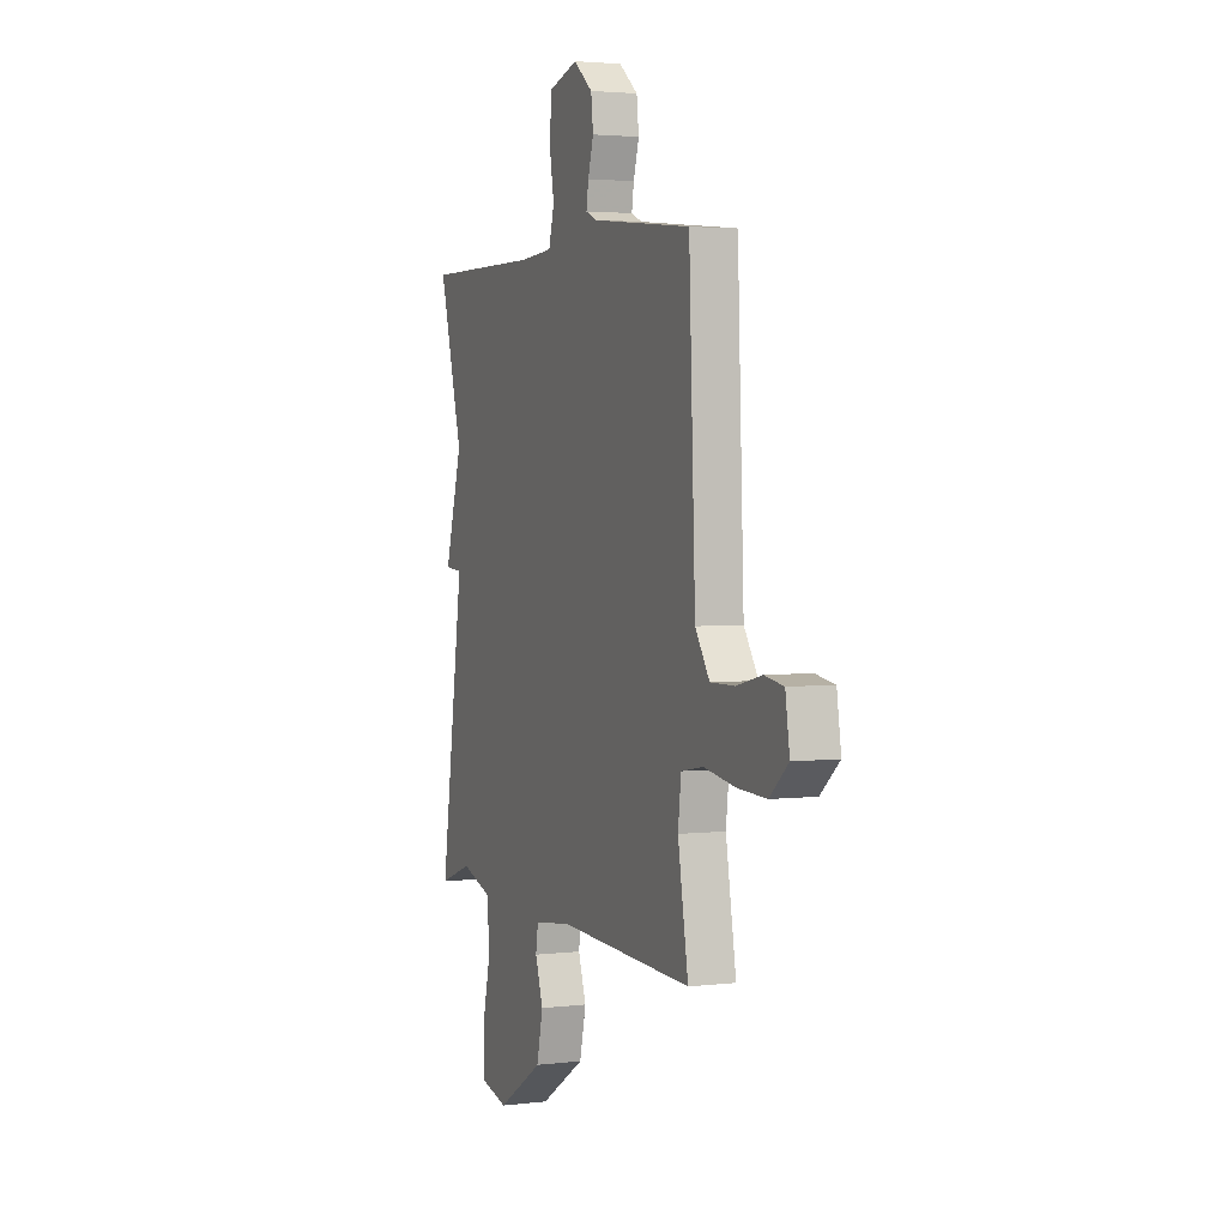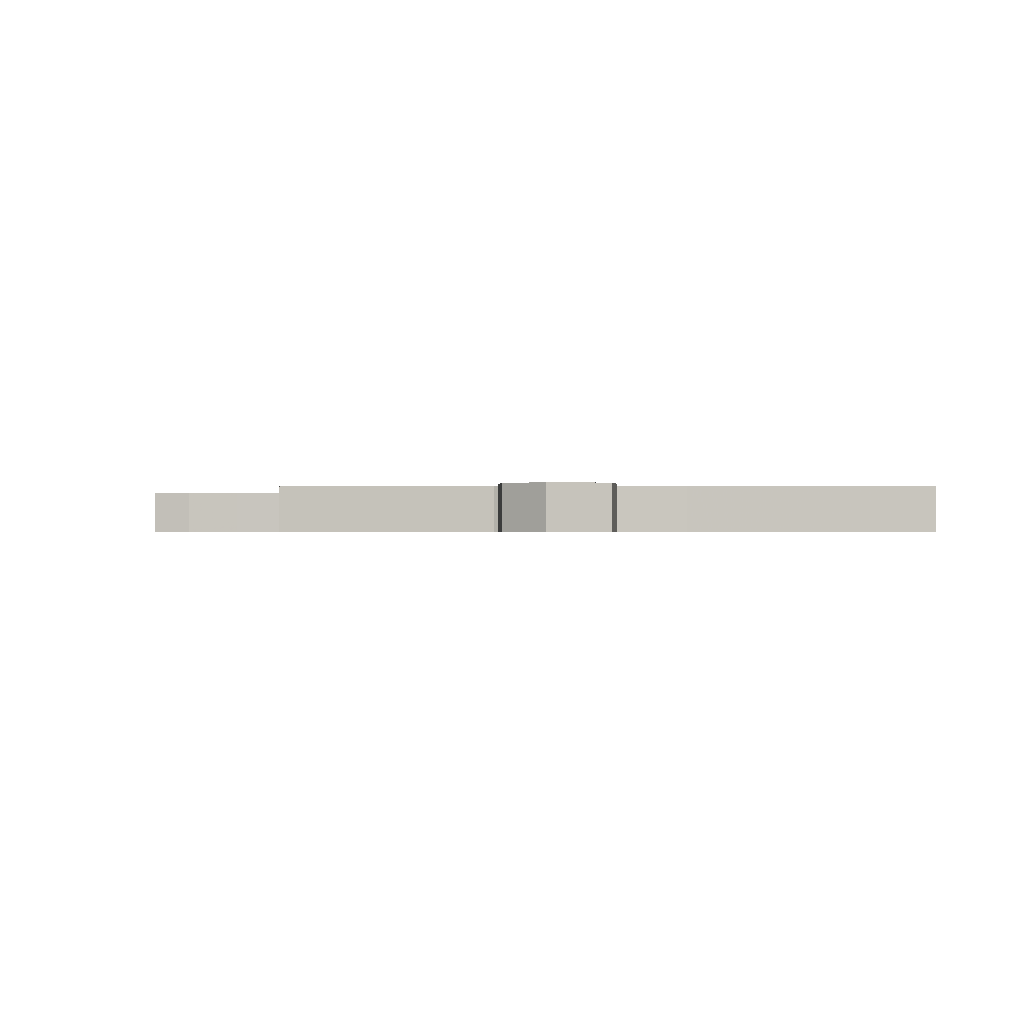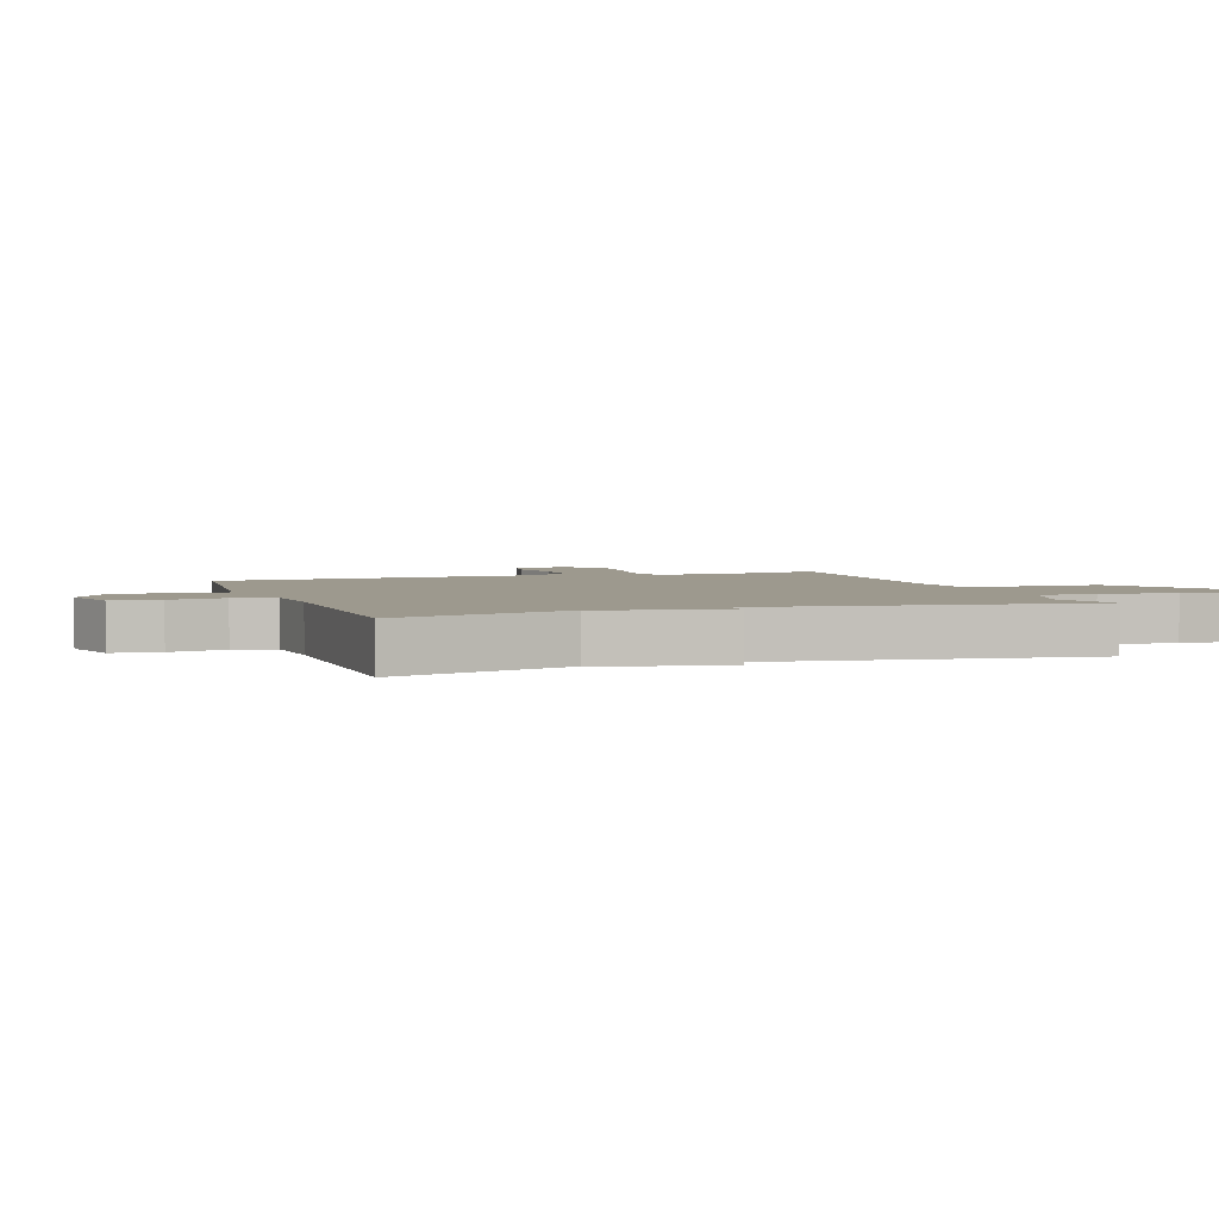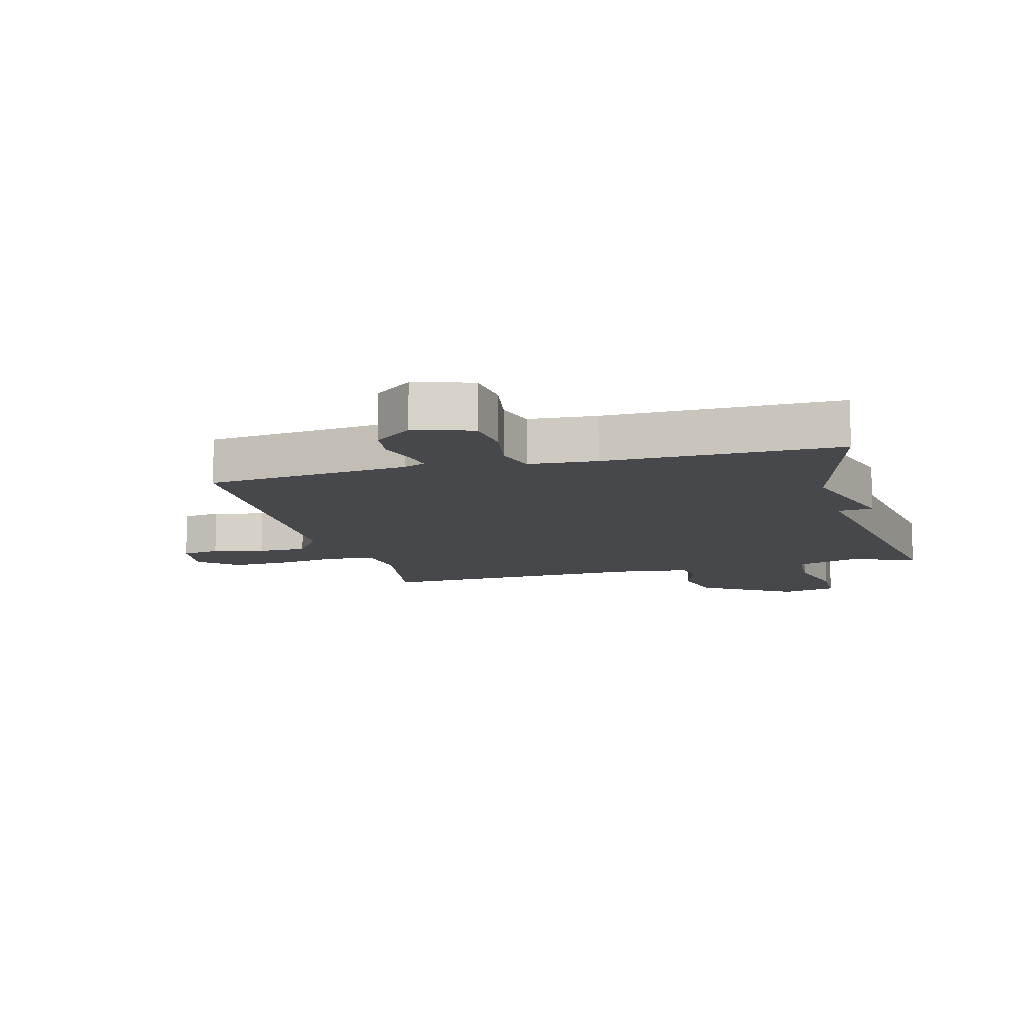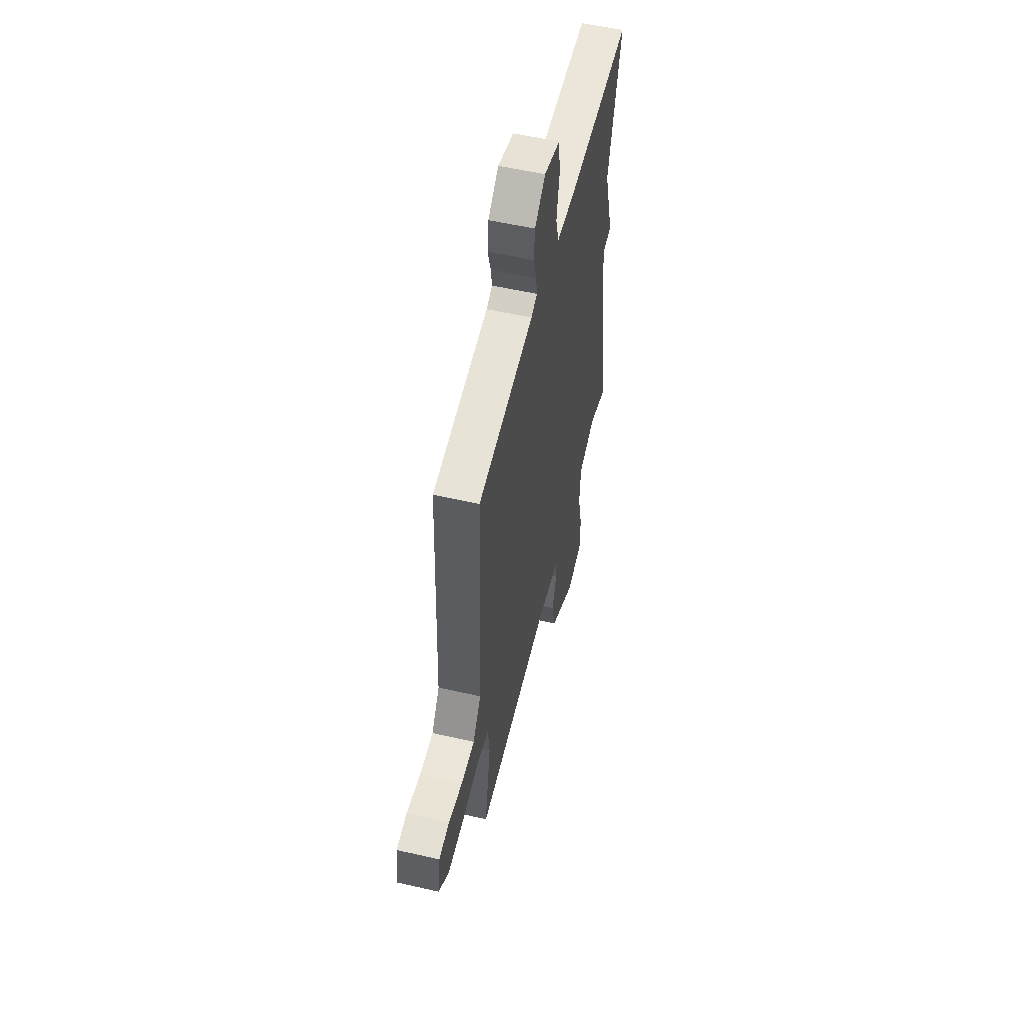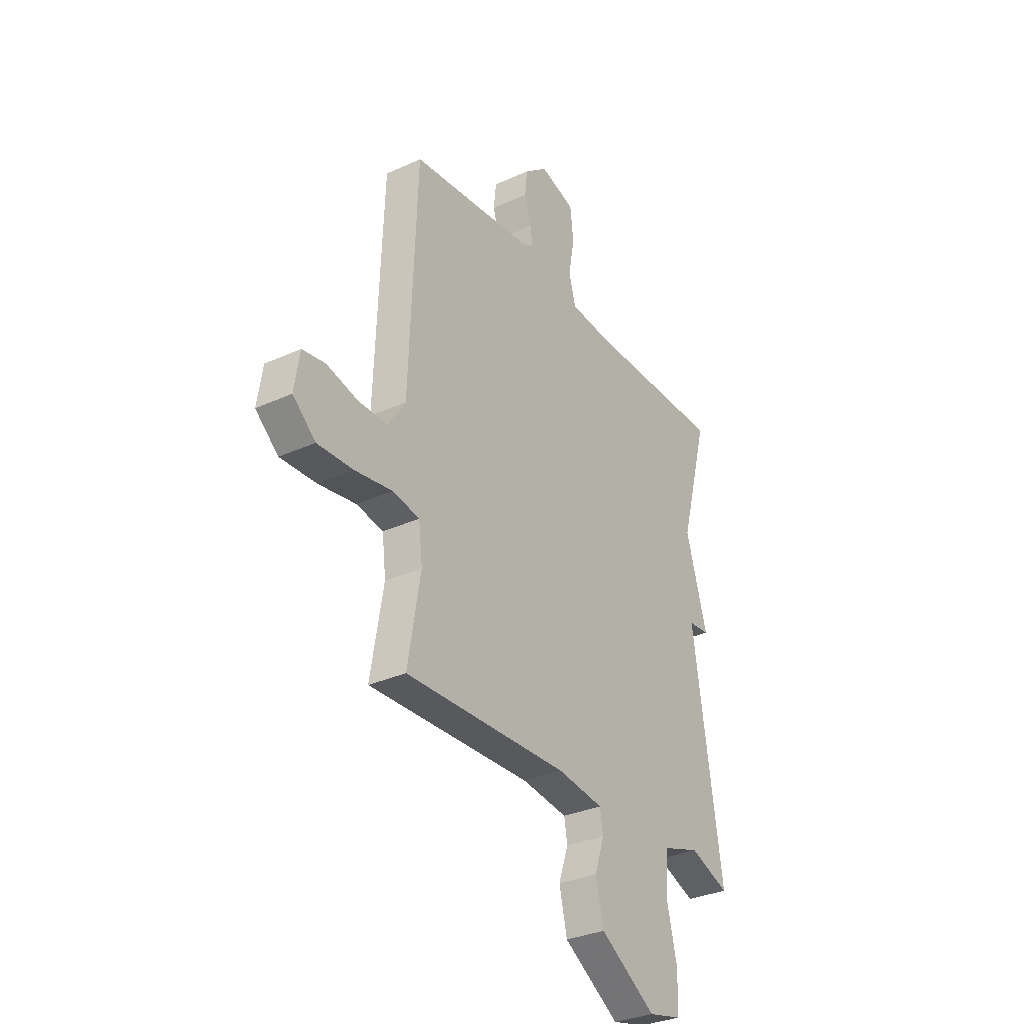
<metadata>
{"format":"obj","ext":"obj","renderer":"f3d","projection":"perspective","resolution":1024,"background":"white","views":[{"elev":3.1,"azim":-112.2,"up":"+Z"},{"elev":-0.5,"azim":0.9,"up":"+Y"},{"elev":3.3,"azim":70.6,"up":"+Y"},{"elev":-11.1,"azim":15.0,"up":"+Y"},{"elev":55.5,"azim":-76.5,"up":"+Z"},{"elev":-31.8,"azim":-57.2,"up":"+Z"}]}
</metadata>
<code>
v -0.5 0.07 0.5
v -0.172 0.07 0.535
v -0.137 0.07 0.55
v -0.144 0.07 0.595
v -0.162 0.07 0.656
v -0.155 0.07 0.718
v -0.093 0.07 0.768
v 0.001 0.07 0.74
v 0.01 0.07 0.663
v -0.006 0.07 0.573
v 0.012 0.07 0.507
v 0.122 0.07 0.499
v 0.5 0.07 0.5
v 0.423 0.07 0.217
v 0.48 0.07 0.022
v 0.423 0.07 0.017
v 0.5 0.07 -0.5
v 0.393 0.07 -0.46
v 0.291 0.07 -0.493
v 0.284 0.07 -0.589
v 0.311 0.07 -0.704
v 0.309 0.07 -0.794
v 0.218 0.07 -0.815
v 0.067 0.07 -0.72
v 0.046 0.07 -0.629
v 0.072 0.07 -0.552
v 0.064 0.07 -0.501
v -0.06 0.07 -0.485
v -0.5 0.07 -0.5
v -0.466 0.07 -0.301
v -0.476 0.07 -0.216
v -0.548 0.07 -0.203
v -0.649 0.07 -0.219
v -0.745 0.07 -0.223
v -0.806 0.07 -0.17
v -0.792 0.07 -0.08
v -0.73 0.07 -0.07
v -0.647 0.07 -0.09
v -0.568 0.07 -0.091
v -0.521 0.07 -0.021
v -0.5 0 0.5
v -0.172 0 0.535
v -0.137 0 0.55
v -0.144 0 0.595
v -0.162 0 0.656
v -0.155 0 0.718
v -0.093 0 0.768
v 0.001 0 0.74
v 0.01 0 0.663
v -0.006 0 0.573
v 0.012 0 0.507
v 0.122 0 0.499
v 0.5 0 0.5
v 0.423 0 0.217
v 0.48 0 0.022
v 0.423 0 0.017
v 0.5 0 -0.5
v 0.393 0 -0.46
v 0.291 0 -0.493
v 0.284 0 -0.589
v 0.311 0 -0.704
v 0.309 0 -0.794
v 0.218 0 -0.815
v 0.067 0 -0.72
v 0.046 0 -0.629
v 0.072 0 -0.552
v 0.064 0 -0.501
v -0.06 0 -0.485
v -0.5 0 -0.5
v -0.466 0 -0.301
v -0.476 0 -0.216
v -0.548 0 -0.203
v -0.649 0 -0.219
v -0.745 0 -0.223
v -0.806 0 -0.17
v -0.792 0 -0.08
v -0.73 0 -0.07
v -0.647 0 -0.09
v -0.568 0 -0.091
v -0.521 0 -0.021
f 36 37 38
f 35 36 38
f 34 35 38
f 33 34 38
f 32 33 38
f 31 32 38 39
f 28 29 30
f 27 28 30 31
f 24 25 26
f 23 24 26
f 22 23 26
f 21 22 26
f 20 21 26
f 19 20 26 27
f 31 39 40
f 27 31 40
f 19 27 40
f 18 19 40
f 14 15 16
f 12 13 14
f 11 12 14 16
f 8 9 10
f 7 8 10
f 6 7 10
f 5 6 10
f 4 5 10
f 3 4 10 11
f 17 18 40
f 16 17 40
f 11 16 40
f 3 11 40
f 2 3 40
f 1 2 40
f 78 77 76
f 78 76 75
f 78 75 74
f 78 74 73
f 78 73 72
f 79 78 72 71
f 70 69 68
f 71 70 68 67
f 66 65 64
f 66 64 63
f 66 63 62
f 66 62 61
f 66 61 60
f 67 66 60 59
f 80 79 71
f 80 71 67
f 80 67 59
f 80 59 58
f 56 55 54
f 54 53 52
f 56 54 52 51
f 50 49 48
f 50 48 47
f 50 47 46
f 50 46 45
f 50 45 44
f 51 50 44 43
f 80 58 57
f 80 57 56
f 80 56 51
f 80 51 43
f 80 43 42
f 80 42 41
f 1 41 42 2
f 2 42 43 3
f 3 43 44 4
f 4 44 45 5
f 5 45 46 6
f 6 46 47 7
f 7 47 48 8
f 8 48 49 9
f 9 49 50 10
f 10 50 51 11
f 11 51 52 12
f 12 52 53 13
f 13 53 54 14
f 14 54 55 15
f 15 55 56 16
f 16 56 57 17
f 17 57 58 18
f 18 58 59 19
f 19 59 60 20
f 20 60 61 21
f 21 61 62 22
f 22 62 63 23
f 23 63 64 24
f 24 64 65 25
f 25 65 66 26
f 26 66 67 27
f 27 67 68 28
f 28 68 69 29
f 29 69 70 30
f 30 70 71 31
f 31 71 72 32
f 32 72 73 33
f 33 73 74 34
f 34 74 75 35
f 35 75 76 36
f 36 76 77 37
f 37 77 78 38
f 38 78 79 39
f 39 79 80 40
f 40 80 41 1

</code>
